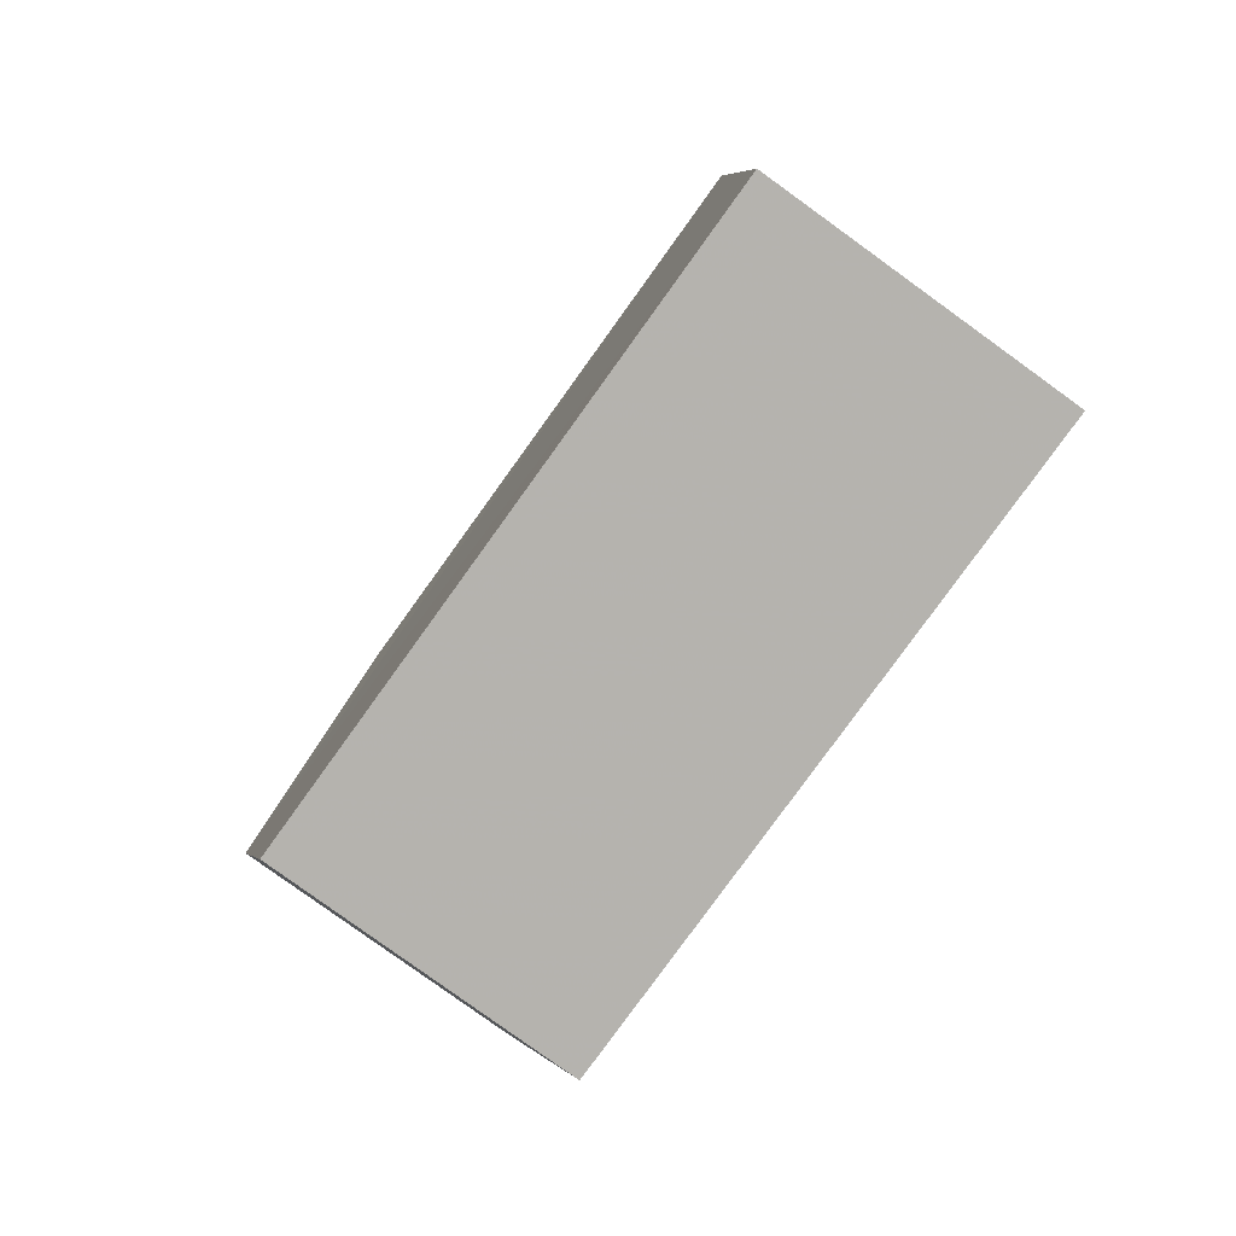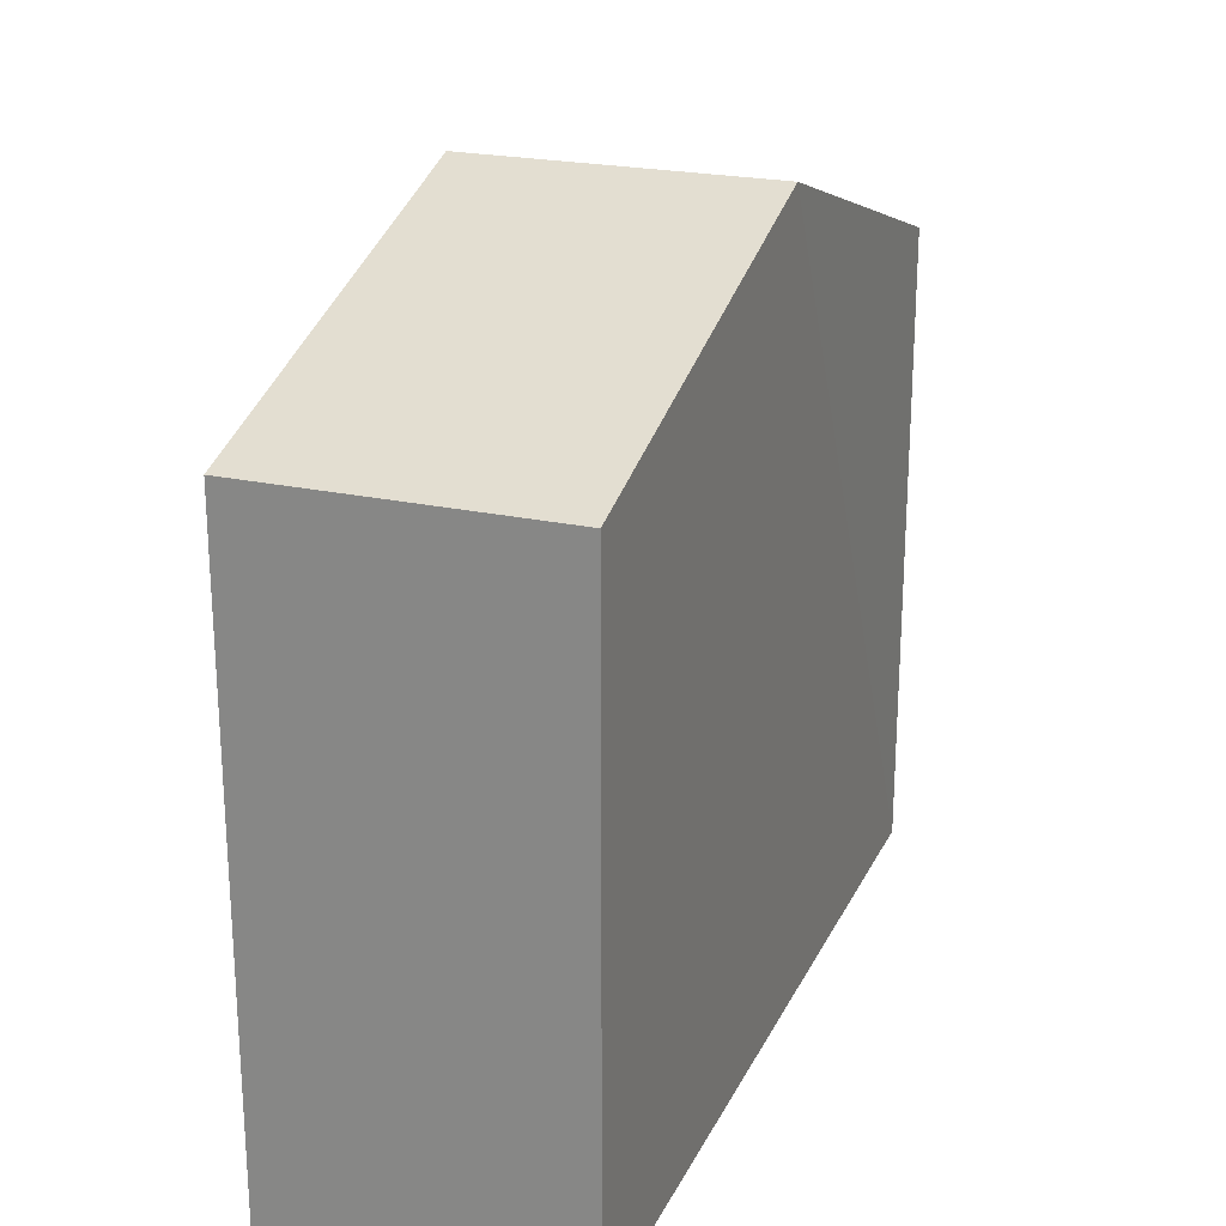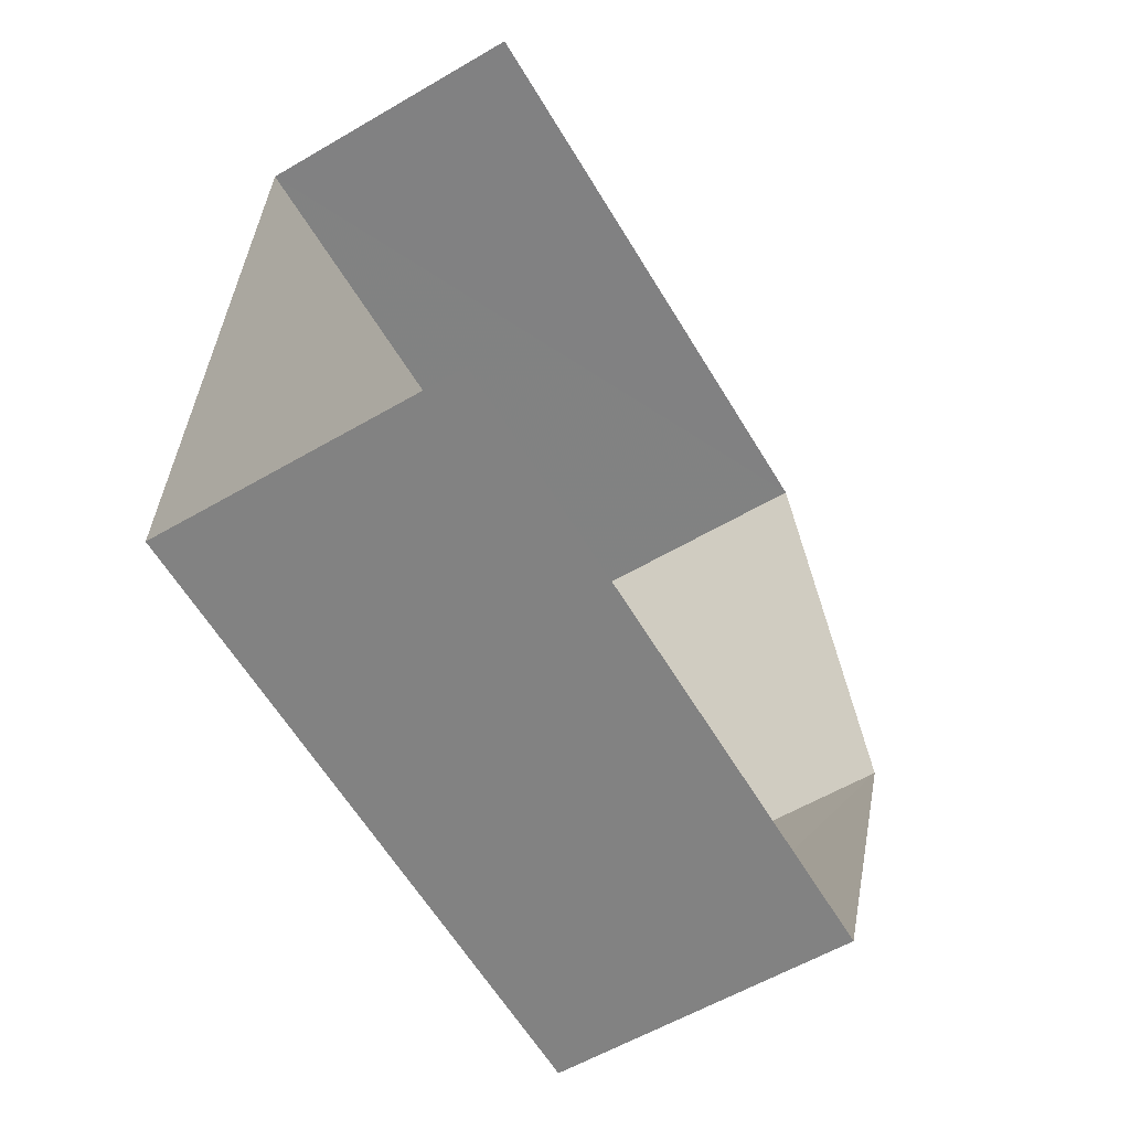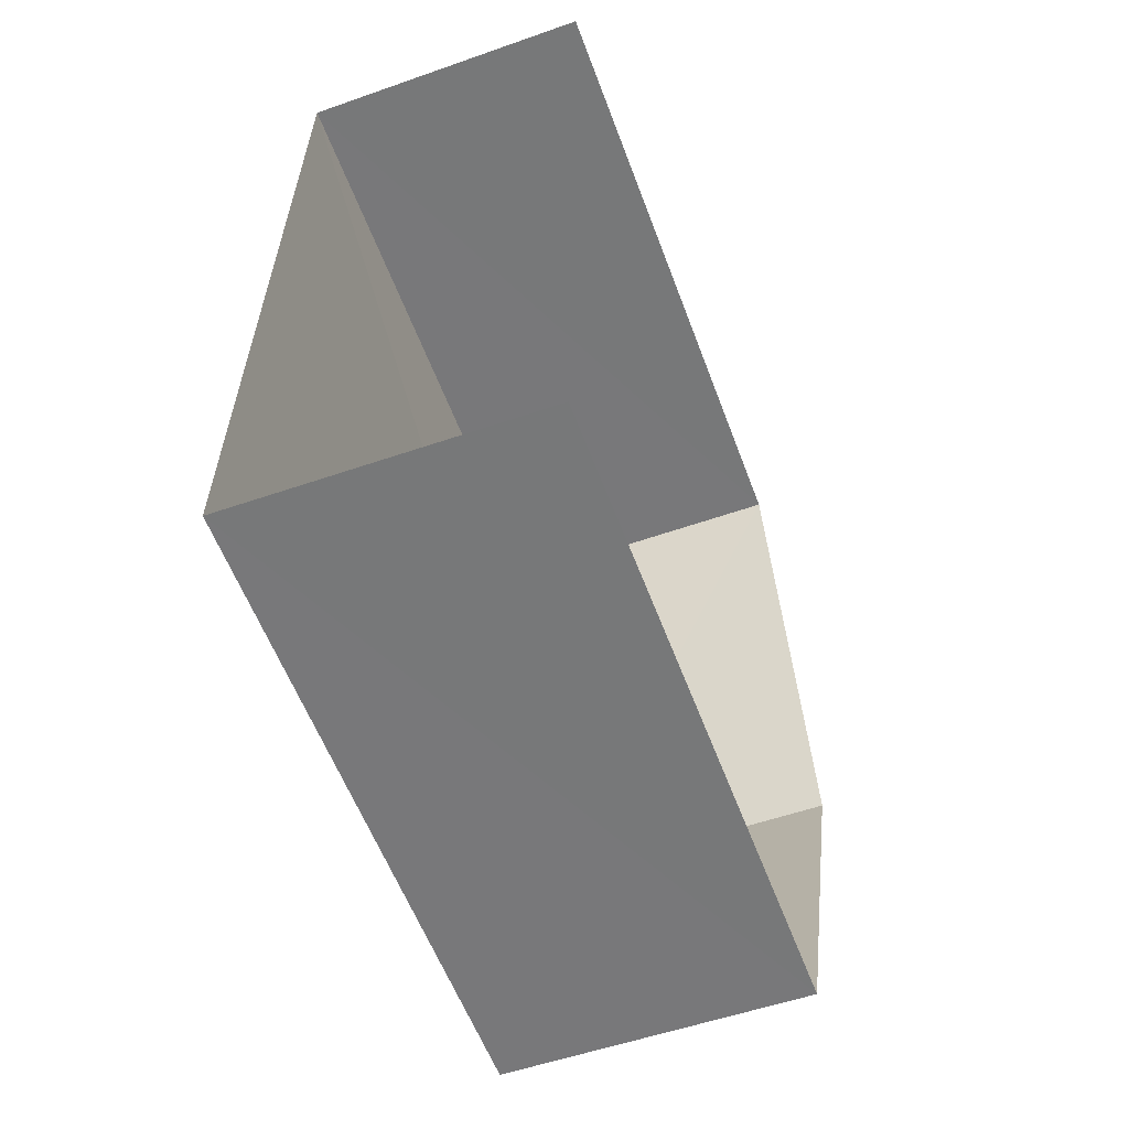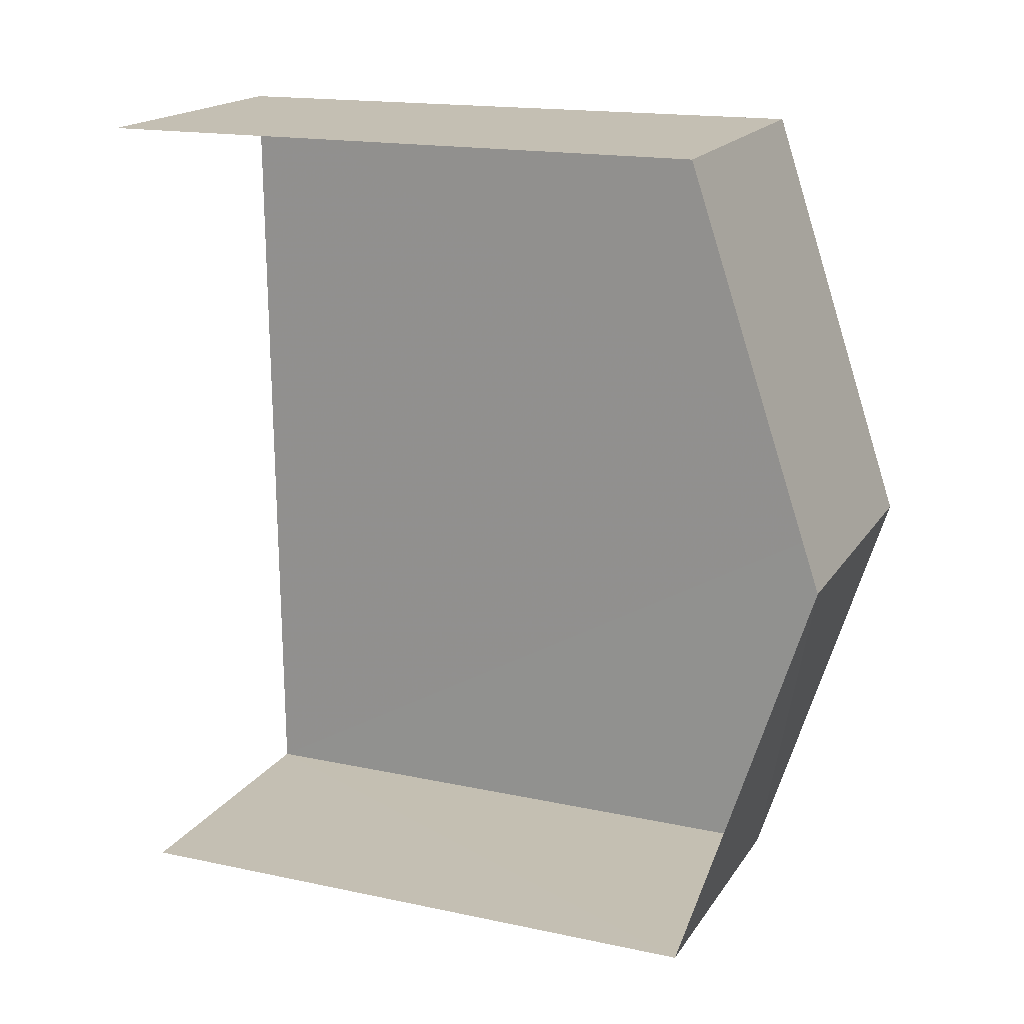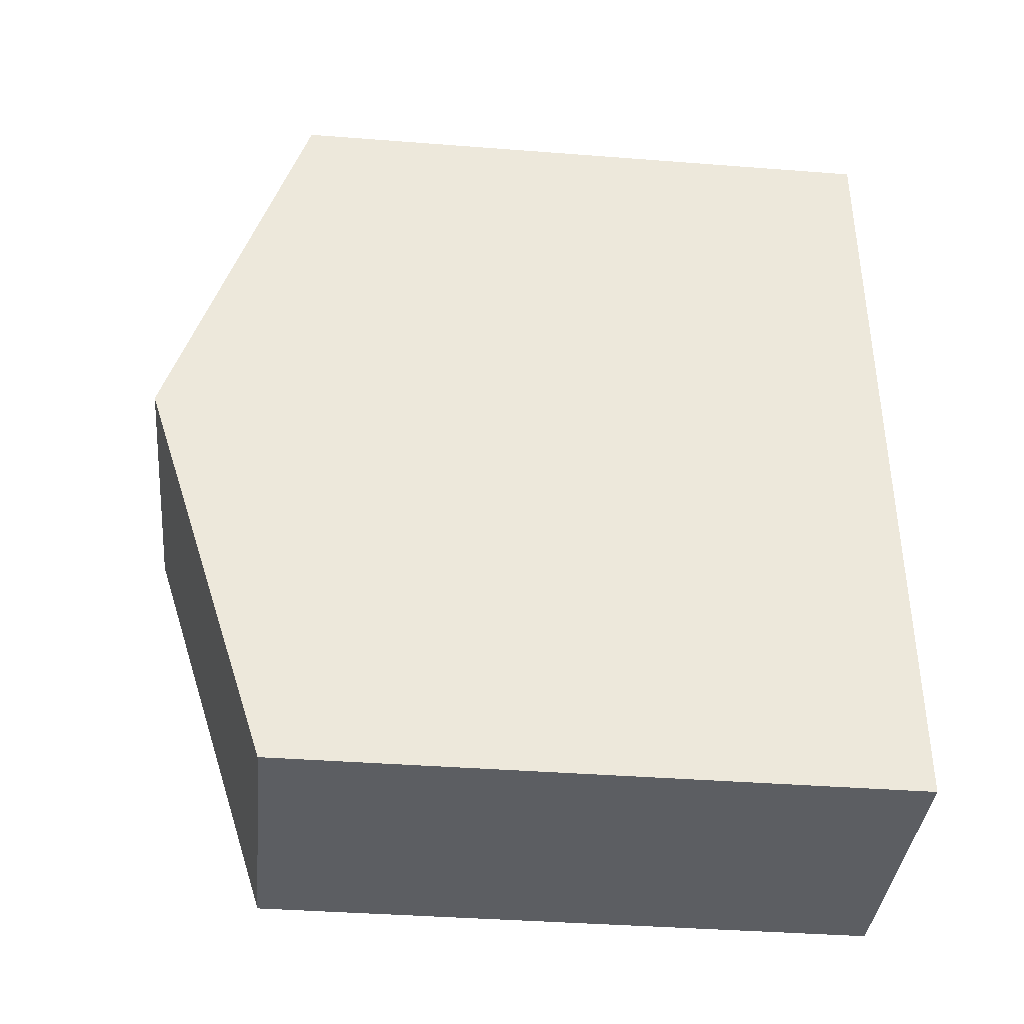
<metadata>
{"format":"obj","ext":"obj","renderer":"f3d","projection":"perspective","resolution":1024,"background":"white","views":[{"elev":-79.9,"azim":144.3,"up":"+Y"},{"elev":22.7,"azim":21.3,"up":"+Z"},{"elev":-61.1,"azim":-149.2,"up":"+Y"},{"elev":-57.8,"azim":-159.8,"up":"+Y"},{"elev":17.2,"azim":-66.8,"up":"+Y"},{"elev":-37.4,"azim":84.5,"up":"+Y"}]}
</metadata>
<code>
v -3.734e+05 -1.051e+05 22.75
v -3.734e+05 -1.051e+05 22.75
v -3.734e+05 -1.051e+05 22.76
v -3.734e+05 -1.051e+05 22.76
v -3.734e+05 -1.051e+05 30.81
v -3.734e+05 -1.051e+05 29.38
v -3.734e+05 -1.051e+05 30.81
v -3.734e+05 -1.051e+05 29.37
v -3.734e+05 -1.051e+05 29.38
v -3.734e+05 -1.051e+05 29.38
f 1 2 3
f 4 1 3
f 6 1 7
f 1 4 7
f 4 10 7
f 5 6 7
f 5 8 6
f 7 9 5
f 7 10 9
f 9 3 5
f 3 2 5
f 2 8 5
f 10 4 3
f 9 10 3
f 6 2 1
f 6 8 2

</code>
